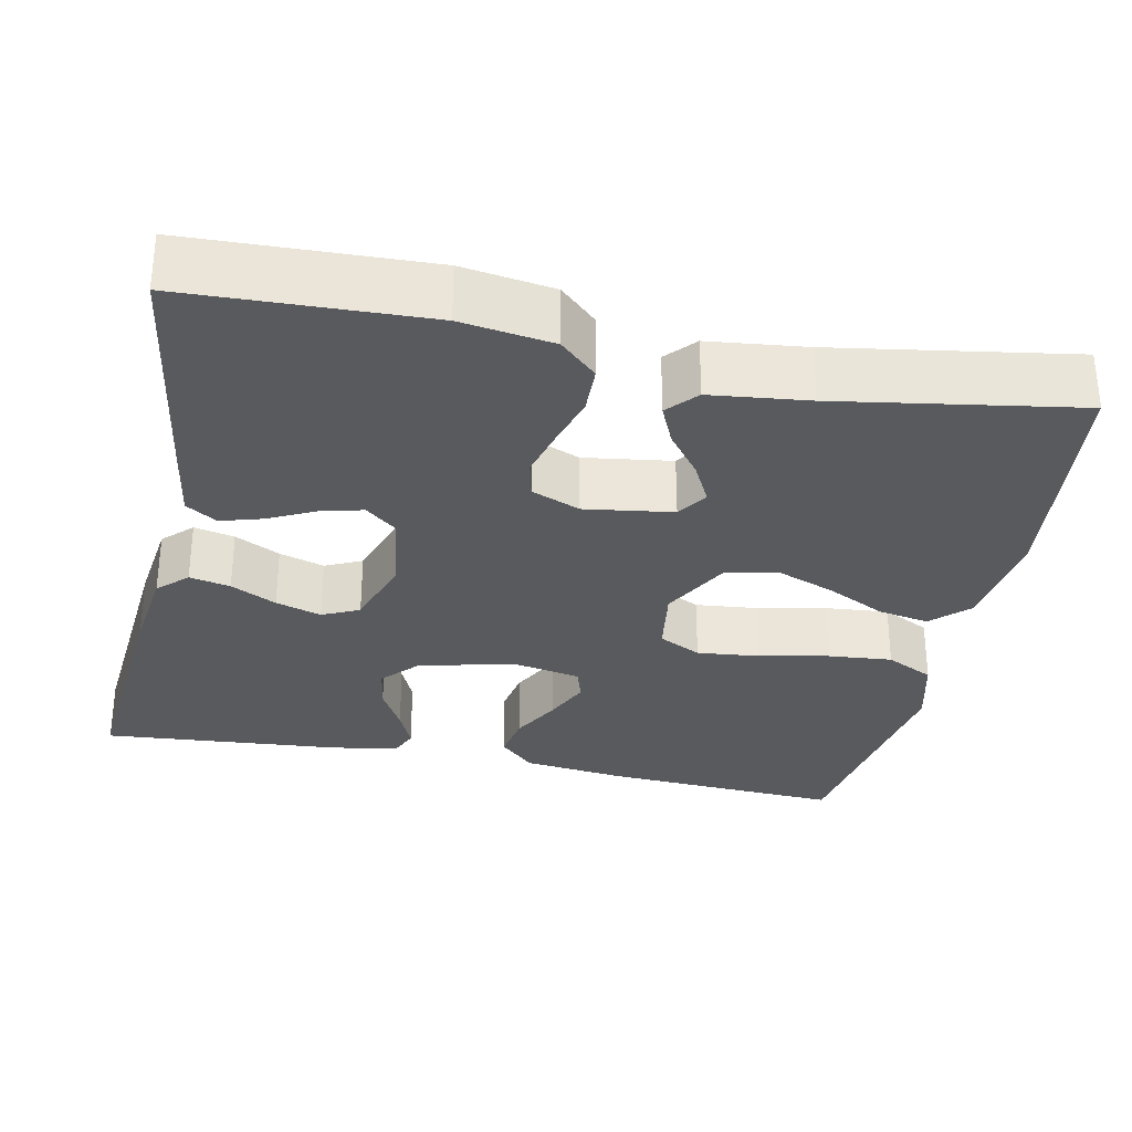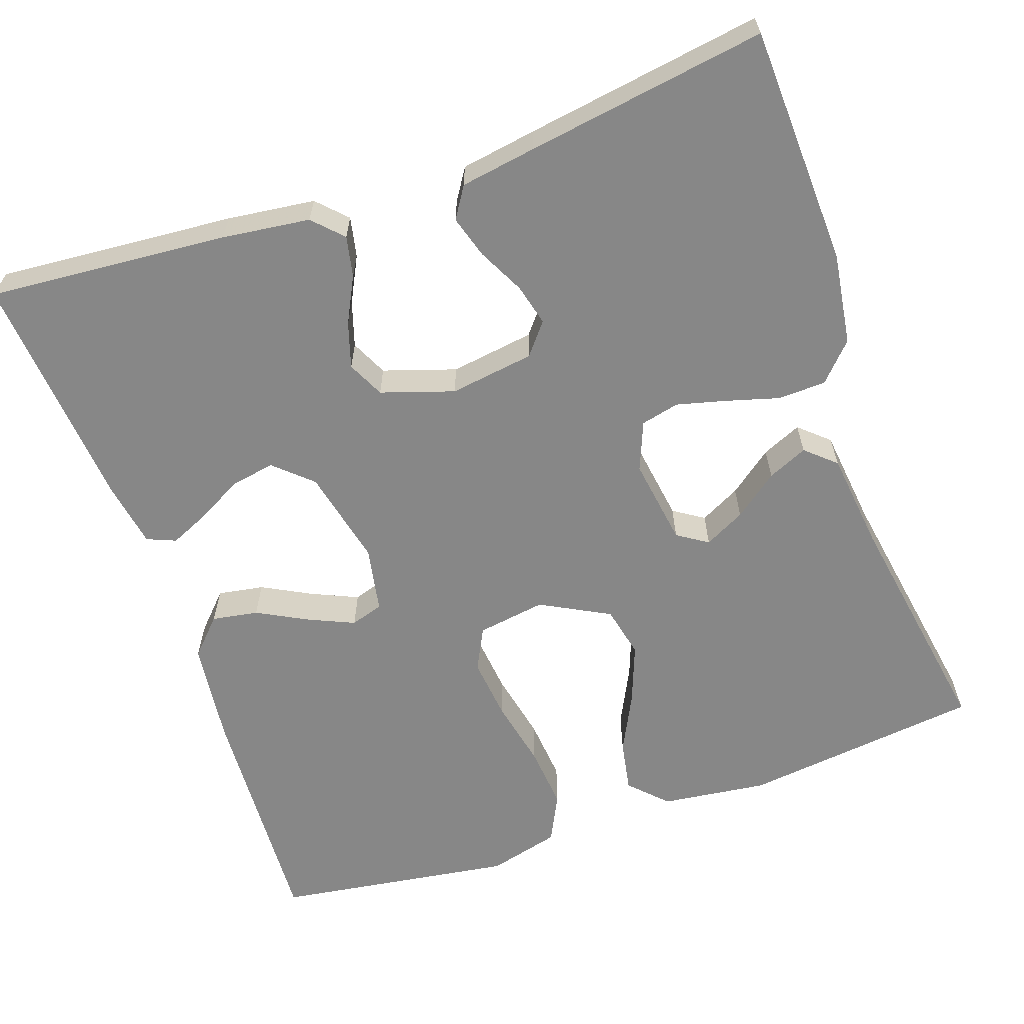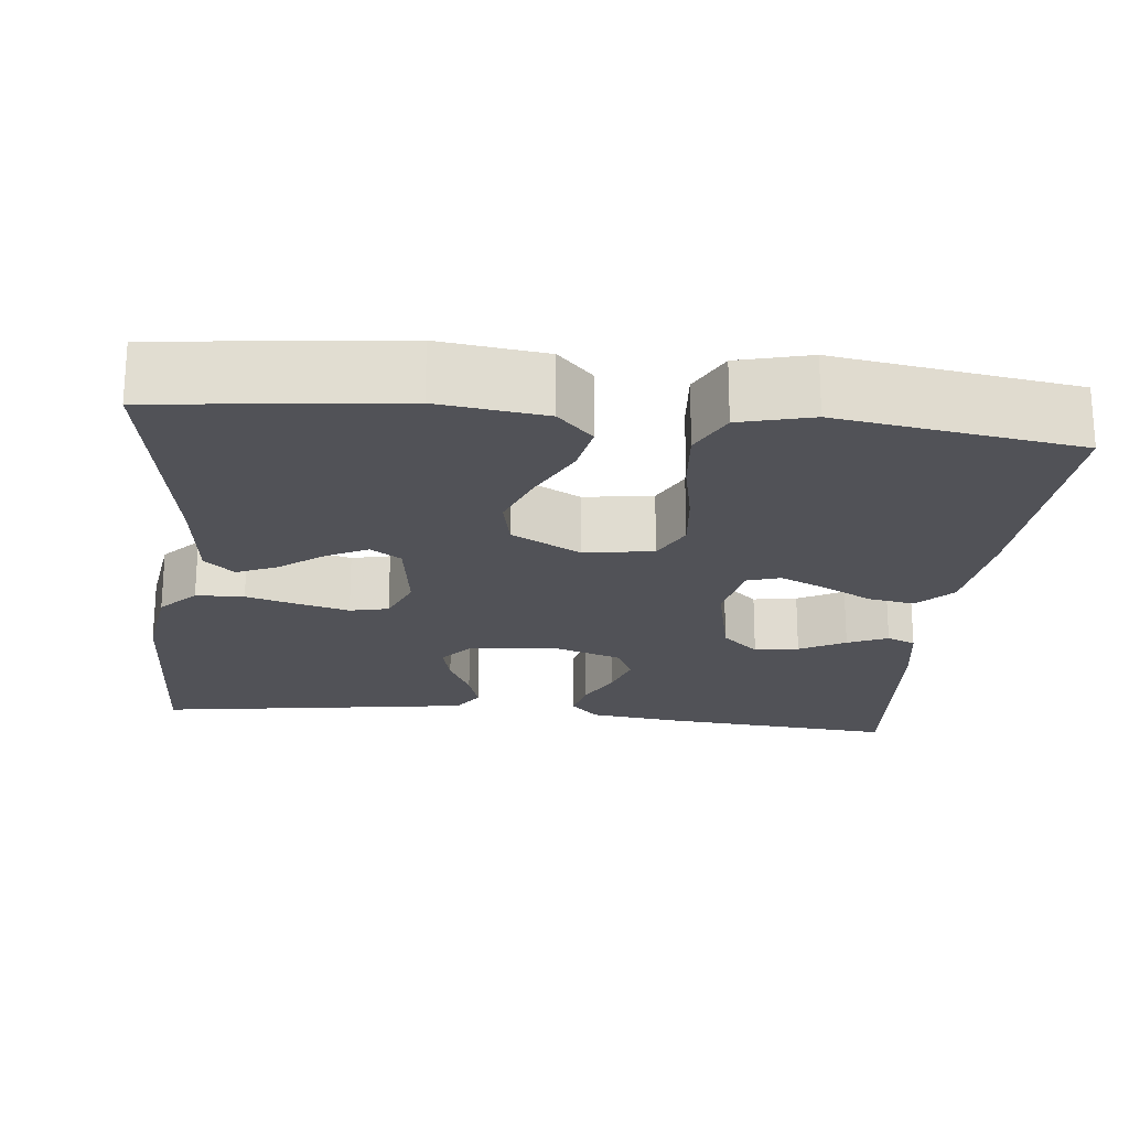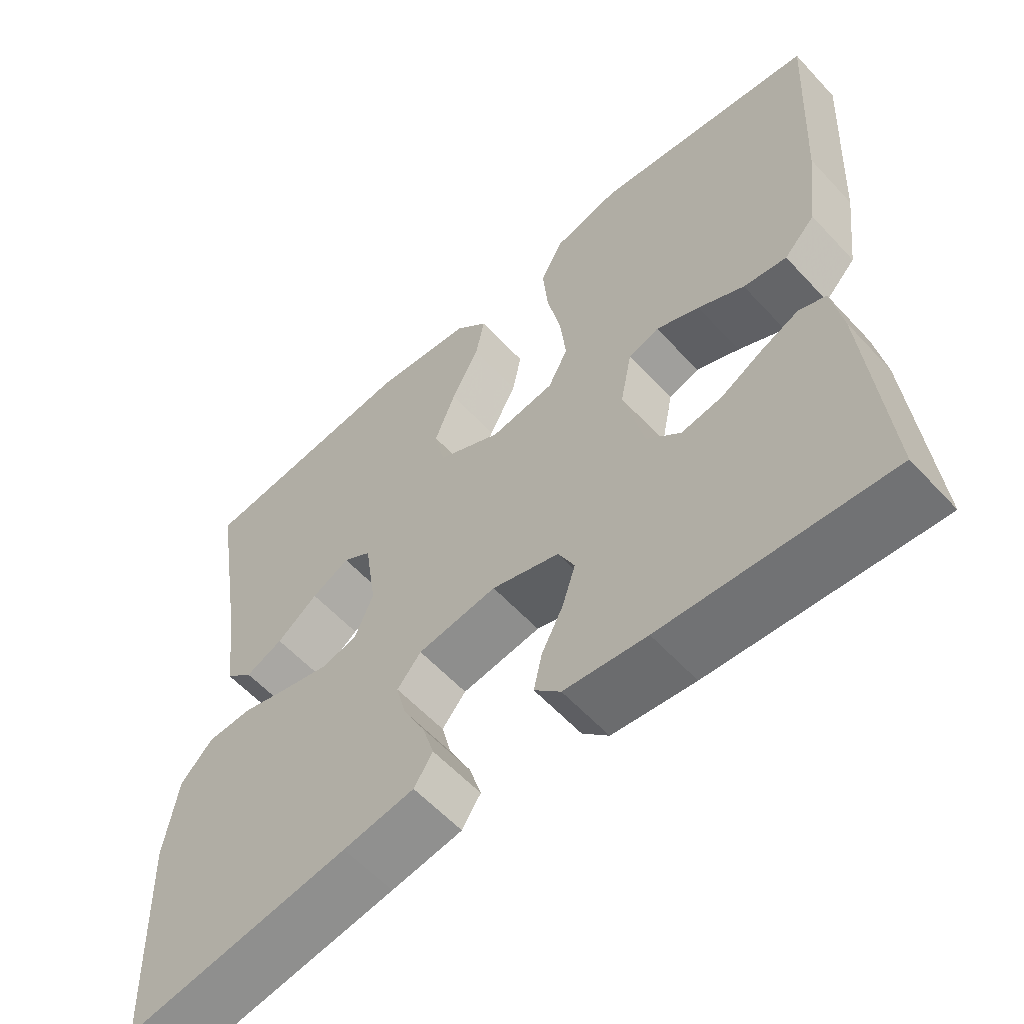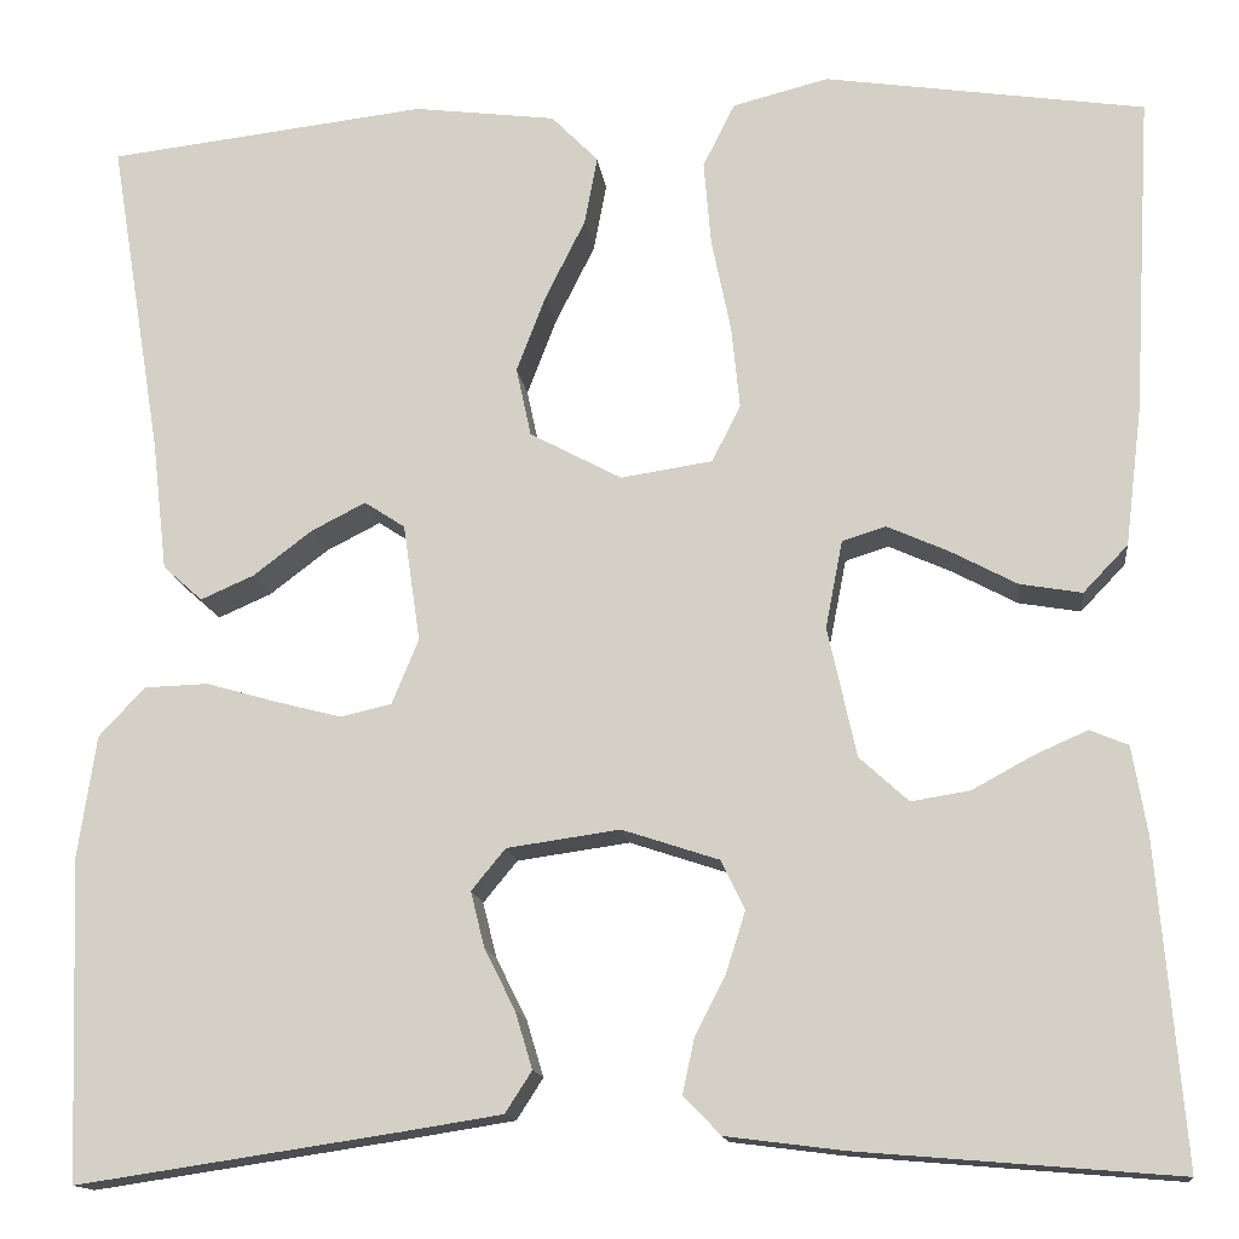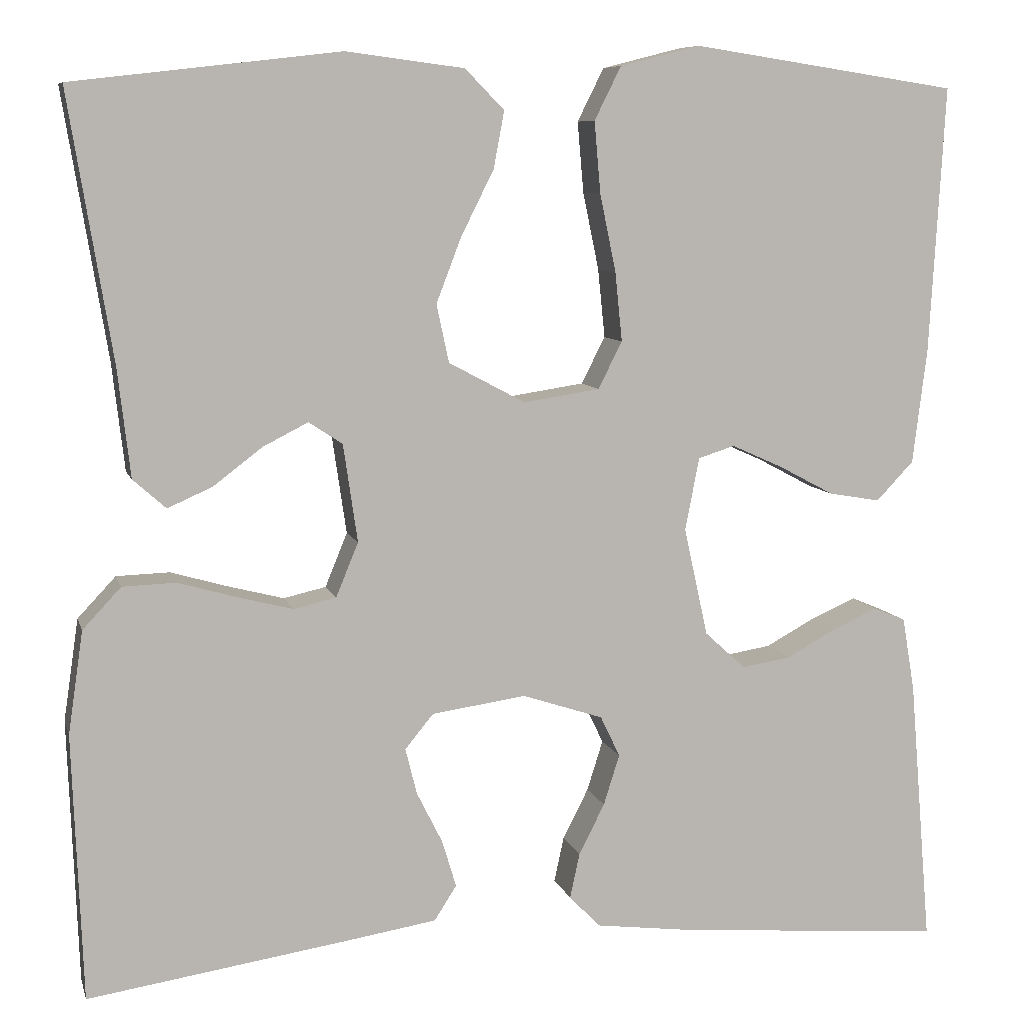
<metadata>
{"format":"obj","ext":"obj","renderer":"f3d","projection":"perspective","resolution":1024,"background":"white","views":[{"elev":-30.8,"azim":-101.8,"up":"+Y"},{"elev":-62.4,"azim":-160.7,"up":"+Y"},{"elev":-21.4,"azim":-6.1,"up":"+Y"},{"elev":-59.1,"azim":42.4,"up":"+Z"},{"elev":-14.2,"azim":6.8,"up":"+Z"},{"elev":8.2,"azim":-14.0,"up":"+Z"}]}
</metadata>
<code>
v 0.5 0.07 -0.5
v 0.2 0.07 -0.475
v 0.09 0.07 -0.461
v 0.055 0.07 -0.425
v 0.066 0.07 -0.374
v 0.095 0.07 -0.317
v 0.113 0.07 -0.26
v 0.091 0.07 -0.214
v 0 0.07 -0.184
v -0.106 0.07 -0.199
v -0.138 0.07 -0.238
v -0.125 0.07 -0.29
v -0.096 0.07 -0.348
v -0.08 0.07 -0.401
v -0.105 0.07 -0.44
v -0.2 0.07 -0.455
v -0.5 0.07 -0.5
v -0.511 0.07 -0.2
v -0.494 0.07 -0.085
v -0.451 0.07 -0.039
v -0.391 0.07 -0.037
v -0.325 0.07 -0.056
v -0.263 0.07 -0.072
v -0.215 0.07 -0.061
v -0.19 0.07 0
v -0.206 0.07 0.11
v -0.244 0.07 0.135
v -0.295 0.07 0.109
v -0.35 0.07 0.067
v -0.4 0.07 0.045
v -0.437 0.07 0.078
v -0.451 0.07 0.2
v -0.5 0.07 0.5
v -0.2 0.07 0.535
v -0.067 0.07 0.518
v -0.023 0.07 0.473
v -0.035 0.07 0.409
v -0.072 0.07 0.335
v -0.1 0.07 0.262
v -0.086 0.07 0.197
v 0 0.07 0.151
v 0.086 0.07 0.164
v 0.113 0.07 0.217
v 0.105 0.07 0.295
v 0.087 0.07 0.382
v 0.08 0.07 0.462
v 0.11 0.07 0.522
v 0.2 0.07 0.545
v 0.5 0.07 0.5
v 0.483 0.07 0.2
v 0.467 0.07 0.07
v 0.425 0.07 0.026
v 0.367 0.07 0.036
v 0.305 0.07 0.069
v 0.247 0.07 0.095
v 0.206 0.07 0.082
v 0.19 0.07 0
v 0.217 0.07 -0.122
v 0.263 0.07 -0.164
v 0.318 0.07 -0.155
v 0.375 0.07 -0.124
v 0.425 0.07 -0.102
v 0.461 0.07 -0.117
v 0.475 0.07 -0.2
v 0.5 0 -0.5
v 0.2 0 -0.475
v 0.09 0 -0.461
v 0.055 0 -0.425
v 0.066 0 -0.374
v 0.095 0 -0.317
v 0.113 0 -0.26
v 0.091 0 -0.214
v 0 0 -0.184
v -0.106 0 -0.199
v -0.138 0 -0.238
v -0.125 0 -0.29
v -0.096 0 -0.348
v -0.08 0 -0.401
v -0.105 0 -0.44
v -0.2 0 -0.455
v -0.5 0 -0.5
v -0.511 0 -0.2
v -0.494 0 -0.085
v -0.451 0 -0.039
v -0.391 0 -0.037
v -0.325 0 -0.056
v -0.263 0 -0.072
v -0.215 0 -0.061
v -0.19 0 0
v -0.206 0 0.11
v -0.244 0 0.135
v -0.295 0 0.109
v -0.35 0 0.067
v -0.4 0 0.045
v -0.437 0 0.078
v -0.451 0 0.2
v -0.5 0 0.5
v -0.2 0 0.535
v -0.067 0 0.518
v -0.023 0 0.473
v -0.035 0 0.409
v -0.072 0 0.335
v -0.1 0 0.262
v -0.086 0 0.197
v 0 0 0.151
v 0.086 0 0.164
v 0.113 0 0.217
v 0.105 0 0.295
v 0.087 0 0.382
v 0.08 0 0.462
v 0.11 0 0.522
v 0.2 0 0.545
v 0.5 0 0.5
v 0.483 0 0.2
v 0.467 0 0.07
v 0.425 0 0.026
v 0.367 0 0.036
v 0.305 0 0.069
v 0.247 0 0.095
v 0.206 0 0.082
v 0.19 0 0
v 0.217 0 -0.122
v 0.263 0 -0.164
v 0.318 0 -0.155
v 0.375 0 -0.124
v 0.425 0 -0.102
v 0.461 0 -0.117
v 0.475 0 -0.2
f 4 5 6
f 3 4 6
f 2 3 6
f 1 2 6
f 64 1 6
f 63 64 6
f 62 63 6
f 61 62 6
f 60 61 6
f 59 60 6 7
f 58 59 7 8
f 57 58 8 9
f 56 57 9 10
f 52 53 54
f 51 52 54
f 50 51 54
f 49 50 54
f 48 49 54
f 47 48 54
f 46 47 54
f 45 46 54
f 44 45 54
f 43 44 54 55
f 42 43 55 56
f 36 37 38
f 35 36 38
f 34 35 38
f 33 34 38
f 32 33 38
f 32 38 39
f 31 32 39
f 30 31 39
f 29 30 39
f 28 29 39
f 27 28 39
f 26 27 39 40
f 20 21 22
f 19 20 22
f 18 19 22
f 17 18 22
f 16 17 22
f 15 16 22
f 14 15 22
f 13 14 22
f 12 13 22
f 11 12 22 23
f 10 11 23 24
f 10 24 25
f 56 10 25
f 42 56 25
f 41 42 25
f 25 26 40 41
f 70 69 68
f 70 68 67
f 70 67 66
f 70 66 65
f 70 65 128
f 70 128 127
f 70 127 126
f 70 126 125
f 70 125 124
f 71 70 124 123
f 72 71 123 122
f 73 72 122 121
f 74 73 121 120
f 118 117 116
f 118 116 115
f 118 115 114
f 118 114 113
f 118 113 112
f 118 112 111
f 118 111 110
f 118 110 109
f 118 109 108
f 119 118 108 107
f 120 119 107 106
f 102 101 100
f 102 100 99
f 102 99 98
f 102 98 97
f 102 97 96
f 103 102 96
f 103 96 95
f 103 95 94
f 103 94 93
f 103 93 92
f 103 92 91
f 104 103 91 90
f 86 85 84
f 86 84 83
f 86 83 82
f 86 82 81
f 86 81 80
f 86 80 79
f 86 79 78
f 86 78 77
f 86 77 76
f 87 86 76 75
f 88 87 75 74
f 89 88 74
f 89 74 120
f 89 120 106
f 89 106 105
f 105 104 90 89
f 1 65 66 2
f 2 66 67 3
f 3 67 68 4
f 4 68 69 5
f 5 69 70 6
f 6 70 71 7
f 7 71 72 8
f 8 72 73 9
f 9 73 74 10
f 10 74 75 11
f 11 75 76 12
f 12 76 77 13
f 13 77 78 14
f 14 78 79 15
f 15 79 80 16
f 16 80 81 17
f 17 81 82 18
f 18 82 83 19
f 19 83 84 20
f 20 84 85 21
f 21 85 86 22
f 22 86 87 23
f 23 87 88 24
f 24 88 89 25
f 25 89 90 26
f 26 90 91 27
f 27 91 92 28
f 28 92 93 29
f 29 93 94 30
f 30 94 95 31
f 31 95 96 32
f 32 96 97 33
f 33 97 98 34
f 34 98 99 35
f 35 99 100 36
f 36 100 101 37
f 37 101 102 38
f 38 102 103 39
f 39 103 104 40
f 40 104 105 41
f 41 105 106 42
f 42 106 107 43
f 43 107 108 44
f 44 108 109 45
f 45 109 110 46
f 46 110 111 47
f 47 111 112 48
f 48 112 113 49
f 49 113 114 50
f 50 114 115 51
f 51 115 116 52
f 52 116 117 53
f 53 117 118 54
f 54 118 119 55
f 55 119 120 56
f 56 120 121 57
f 57 121 122 58
f 58 122 123 59
f 59 123 124 60
f 60 124 125 61
f 61 125 126 62
f 62 126 127 63
f 63 127 128 64
f 64 128 65 1

</code>
